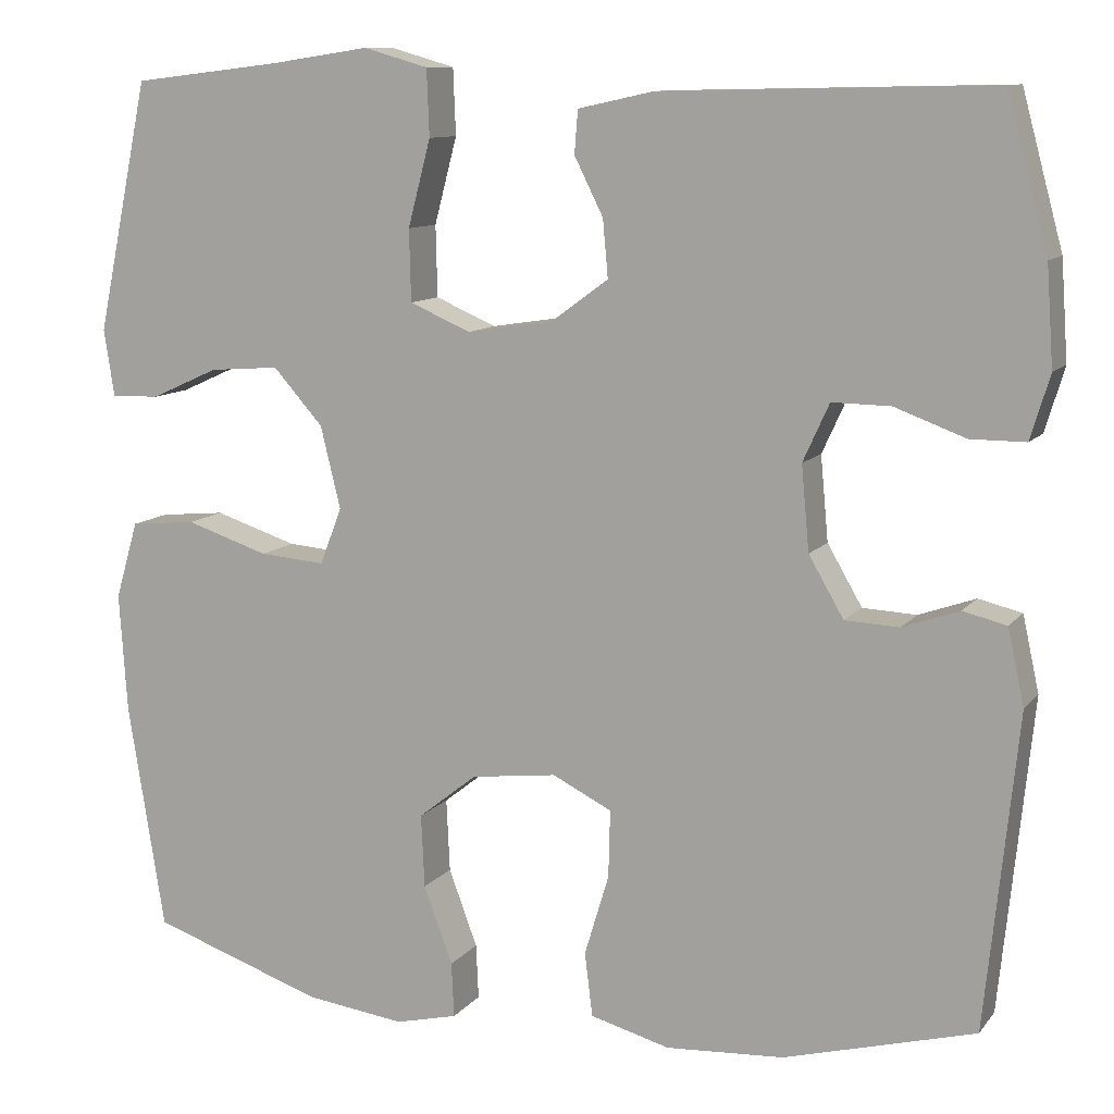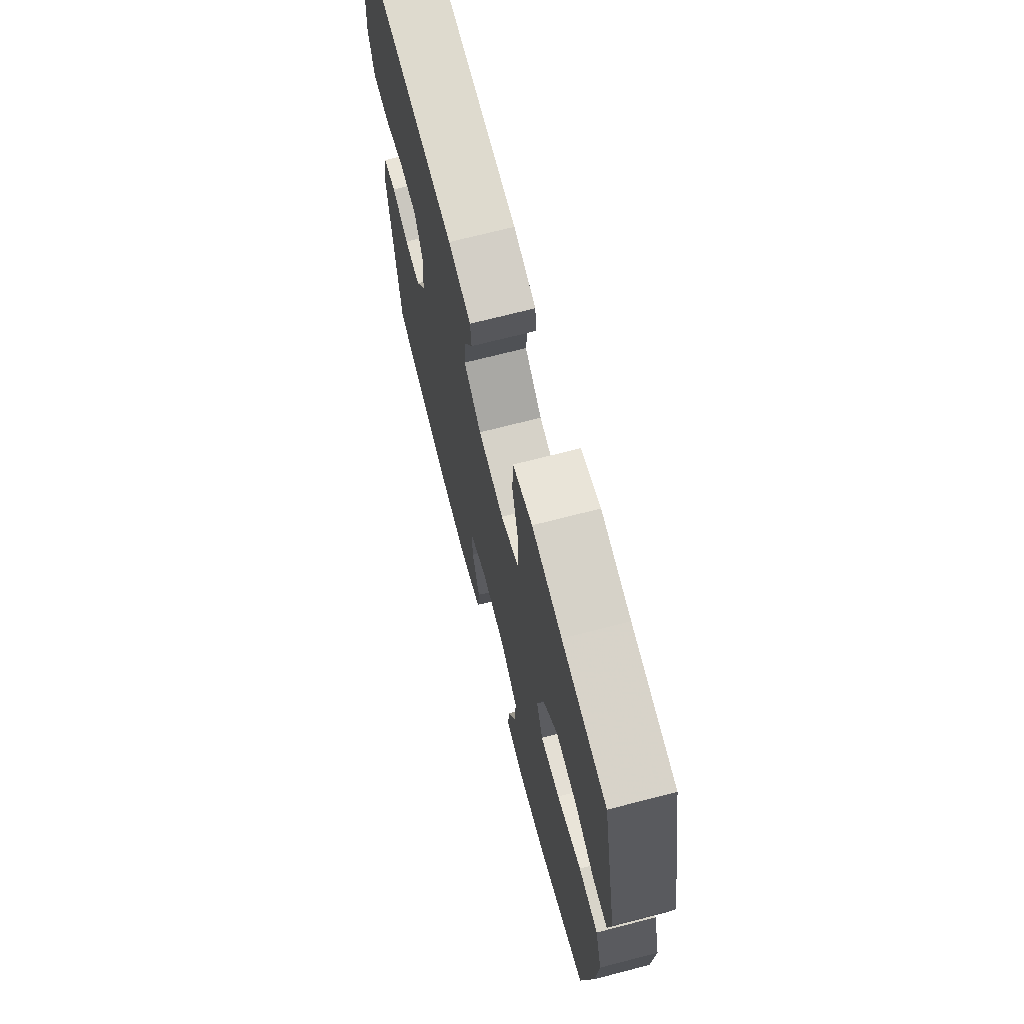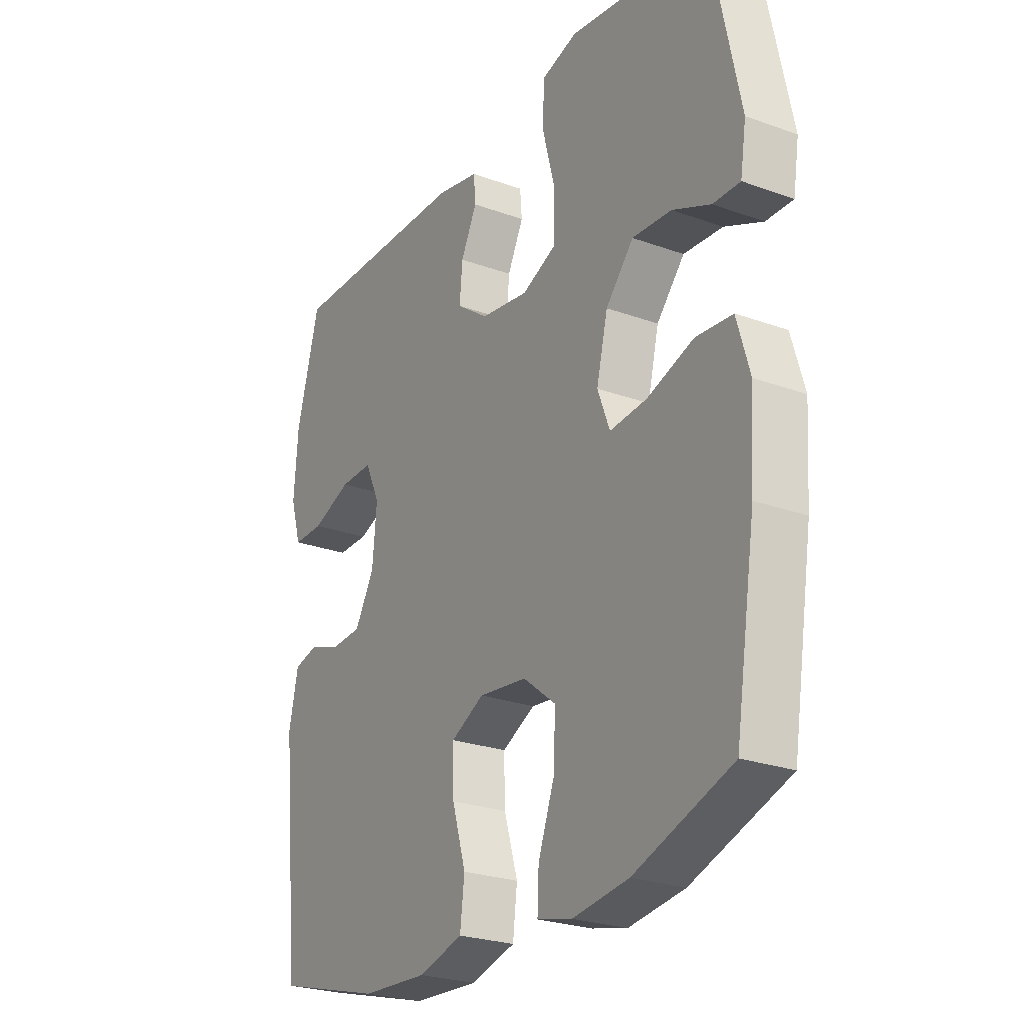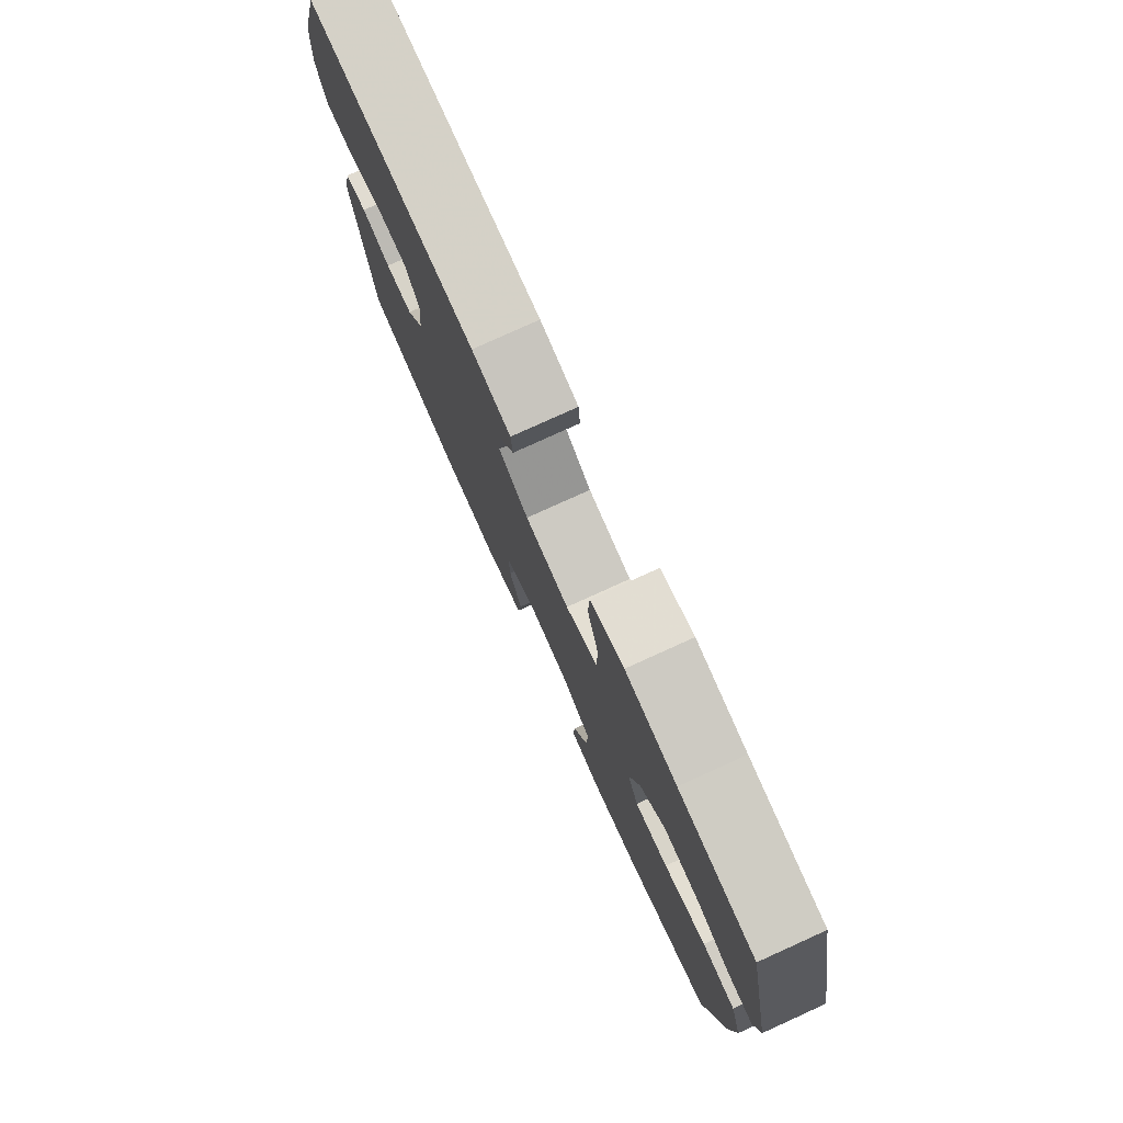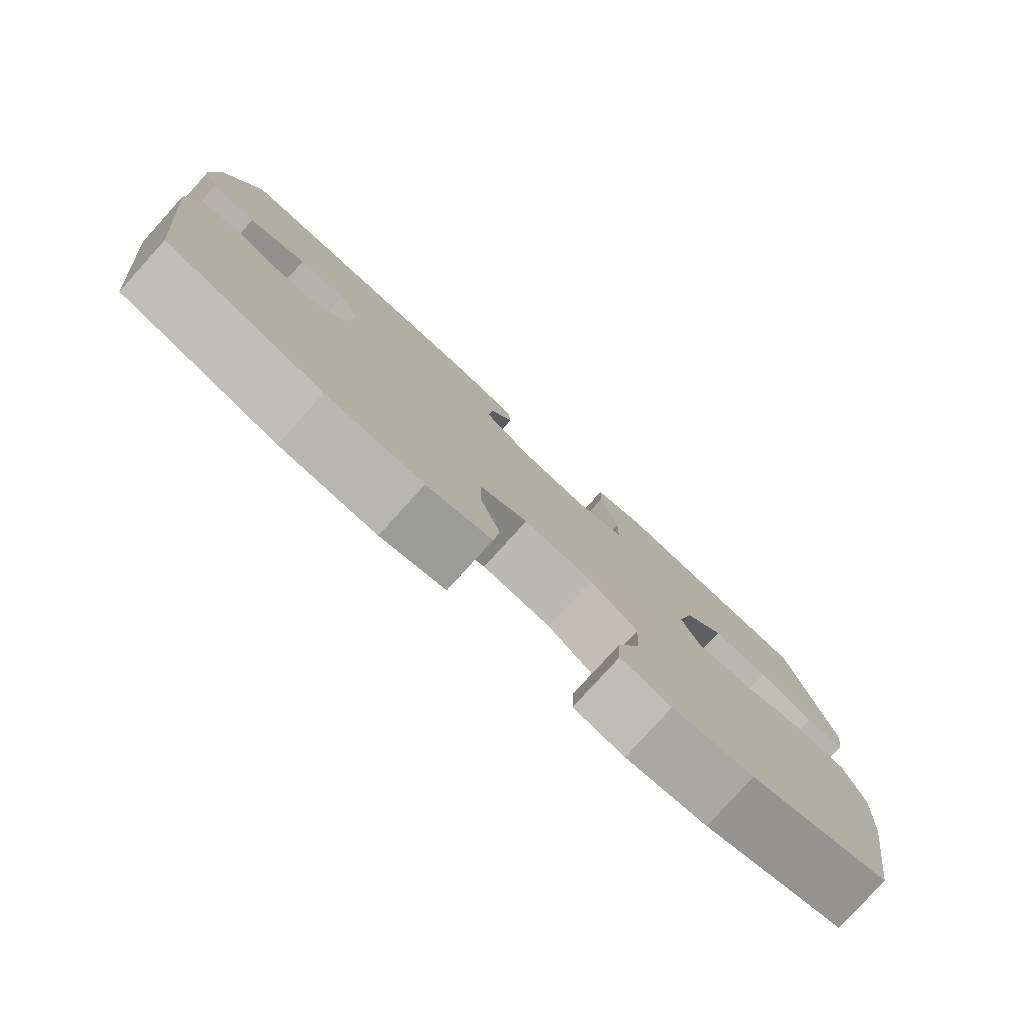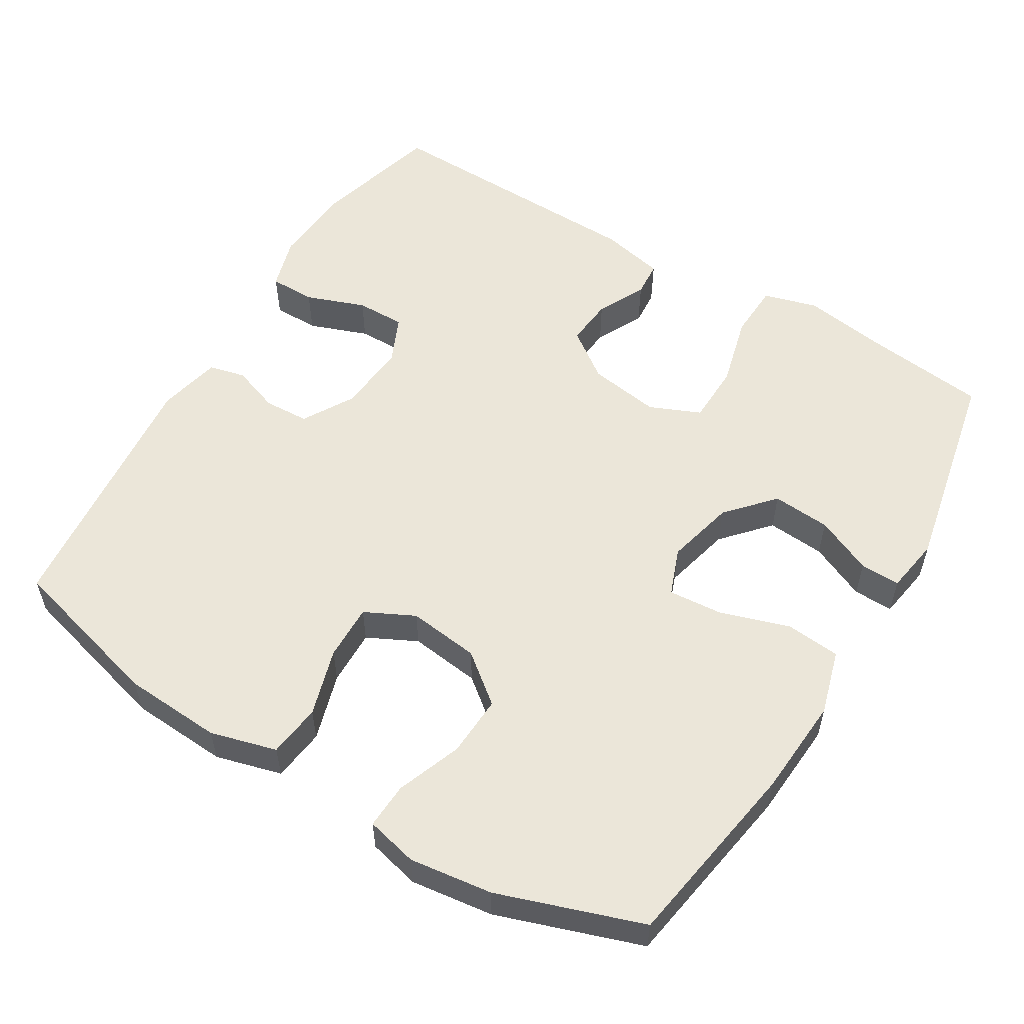
<metadata>
{"format":"obj","ext":"obj","renderer":"f3d","projection":"perspective","resolution":1024,"background":"white","views":[{"elev":10.5,"azim":22.3,"up":"+Z"},{"elev":70.2,"azim":-104.5,"up":"+Z"},{"elev":-25.3,"azim":-120.3,"up":"+Z"},{"elev":78.8,"azim":-114.4,"up":"+Z"},{"elev":-79.8,"azim":137.8,"up":"+Z"},{"elev":55.6,"azim":-148.7,"up":"+Y"}]}
</metadata>
<code>
v -0.5 0.07 0.5
v -0.33 0.07 0.52
v -0.216 0.07 0.537
v -0.142 0.07 0.516
v -0.139 0.07 0.44
v -0.165 0.07 0.341
v -0.163 0.07 0.259
v -0.093 0.07 0.229
v 0.005 0.07 0.244
v 0.071 0.07 0.292
v 0.065 0.07 0.358
v 0.032 0.07 0.424
v 0.036 0.07 0.473
v 0.123 0.07 0.492
v 0.5 0.07 0.5
v 0.547 0.07 0.326
v 0.555 0.07 0.213
v 0.533 0.07 0.14
v 0.47 0.07 0.14
v 0.389 0.07 0.17
v 0.322 0.07 0.171
v 0.292 0.07 0.105
v 0.301 0.07 0.008
v 0.341 0.07 -0.061
v 0.403 0.07 -0.064
v 0.468 0.07 -0.041
v 0.518 0.07 -0.053
v 0.537 0.07 -0.14
v 0.5 0.07 -0.5
v 0.281 0.07 -0.559
v 0.146 0.07 -0.567
v 0.055 0.07 -0.542
v 0.046 0.07 -0.469
v 0.074 0.07 -0.376
v 0.076 0.07 -0.299
v 0.008 0.07 -0.265
v -0.09 0.07 -0.277
v -0.157 0.07 -0.33
v -0.153 0.07 -0.414
v -0.12 0.07 -0.503
v -0.117 0.07 -0.566
v -0.188 0.07 -0.583
v -0.302 0.07 -0.568
v -0.5 0.07 -0.5
v -0.542 0.07 -0.239
v -0.551 0.07 -0.103
v -0.525 0.07 -0.014
v -0.45 0.07 -0.007
v -0.355 0.07 -0.038
v -0.28 0.07 -0.044
v -0.255 0.07 0.021
v -0.278 0.07 0.115
v -0.335 0.07 0.179
v -0.415 0.07 0.173
v -0.493 0.07 0.138
v -0.548 0.07 0.137
v -0.56 0.07 0.213
v -0.5 0 0.5
v -0.33 0 0.52
v -0.216 0 0.537
v -0.142 0 0.516
v -0.139 0 0.44
v -0.165 0 0.341
v -0.163 0 0.259
v -0.093 0 0.229
v 0.005 0 0.244
v 0.071 0 0.292
v 0.065 0 0.358
v 0.032 0 0.424
v 0.036 0 0.473
v 0.123 0 0.492
v 0.5 0 0.5
v 0.547 0 0.326
v 0.555 0 0.213
v 0.533 0 0.14
v 0.47 0 0.14
v 0.389 0 0.17
v 0.322 0 0.171
v 0.292 0 0.105
v 0.301 0 0.008
v 0.341 0 -0.061
v 0.403 0 -0.064
v 0.468 0 -0.041
v 0.518 0 -0.053
v 0.537 0 -0.14
v 0.5 0 -0.5
v 0.281 0 -0.559
v 0.146 0 -0.567
v 0.055 0 -0.542
v 0.046 0 -0.469
v 0.074 0 -0.376
v 0.076 0 -0.299
v 0.008 0 -0.265
v -0.09 0 -0.277
v -0.157 0 -0.33
v -0.153 0 -0.414
v -0.12 0 -0.503
v -0.117 0 -0.566
v -0.188 0 -0.583
v -0.302 0 -0.568
v -0.5 0 -0.5
v -0.542 0 -0.239
v -0.551 0 -0.103
v -0.525 0 -0.014
v -0.45 0 -0.007
v -0.355 0 -0.038
v -0.28 0 -0.044
v -0.255 0 0.021
v -0.278 0 0.115
v -0.335 0 0.179
v -0.415 0 0.173
v -0.493 0 0.138
v -0.548 0 0.137
v -0.56 0 0.213
f 54 55 56 57
f 53 54 57 1
f 52 53 1 2
f 51 52 2 3
f 46 47 48 49
f 46 49 50
f 45 46 50
f 44 45 50
f 43 44 50
f 42 43 50 51
f 39 40 41 42
f 38 39 42 51
f 31 32 33 34
f 31 34 35
f 30 31 35
f 29 30 35
f 28 29 35 36
f 25 26 27 28
f 24 25 28 36
f 17 18 19 20
f 17 20 21
f 16 17 21
f 15 16 21
f 14 15 21
f 11 12 13 14
f 10 11 14 21
f 9 10 21 22
f 3 4 5 6
f 3 6 7
f 37 38 51 3
f 23 24 36 37
f 8 9 22 23
f 7 8 23 37
f 3 7 37
f 114 113 112 111
f 58 114 111 110
f 59 58 110 109
f 60 59 109 108
f 106 105 104 103
f 107 106 103
f 107 103 102
f 107 102 101
f 107 101 100
f 108 107 100 99
f 99 98 97 96
f 108 99 96 95
f 91 90 89 88
f 92 91 88
f 92 88 87
f 92 87 86
f 93 92 86 85
f 85 84 83 82
f 93 85 82 81
f 77 76 75 74
f 78 77 74
f 78 74 73
f 78 73 72
f 78 72 71
f 71 70 69 68
f 78 71 68 67
f 79 78 67 66
f 63 62 61 60
f 64 63 60
f 60 108 95 94
f 94 93 81 80
f 80 79 66 65
f 94 80 65 64
f 94 64 60
f 1 58 59 2
f 2 59 60 3
f 3 60 61 4
f 4 61 62 5
f 5 62 63 6
f 6 63 64 7
f 7 64 65 8
f 8 65 66 9
f 9 66 67 10
f 10 67 68 11
f 11 68 69 12
f 12 69 70 13
f 13 70 71 14
f 14 71 72 15
f 15 72 73 16
f 16 73 74 17
f 17 74 75 18
f 18 75 76 19
f 19 76 77 20
f 20 77 78 21
f 21 78 79 22
f 22 79 80 23
f 23 80 81 24
f 24 81 82 25
f 25 82 83 26
f 26 83 84 27
f 27 84 85 28
f 28 85 86 29
f 29 86 87 30
f 30 87 88 31
f 31 88 89 32
f 32 89 90 33
f 33 90 91 34
f 34 91 92 35
f 35 92 93 36
f 36 93 94 37
f 37 94 95 38
f 38 95 96 39
f 39 96 97 40
f 40 97 98 41
f 41 98 99 42
f 42 99 100 43
f 43 100 101 44
f 44 101 102 45
f 45 102 103 46
f 46 103 104 47
f 47 104 105 48
f 48 105 106 49
f 49 106 107 50
f 50 107 108 51
f 51 108 109 52
f 52 109 110 53
f 53 110 111 54
f 54 111 112 55
f 55 112 113 56
f 56 113 114 57
f 57 114 58 1

</code>
